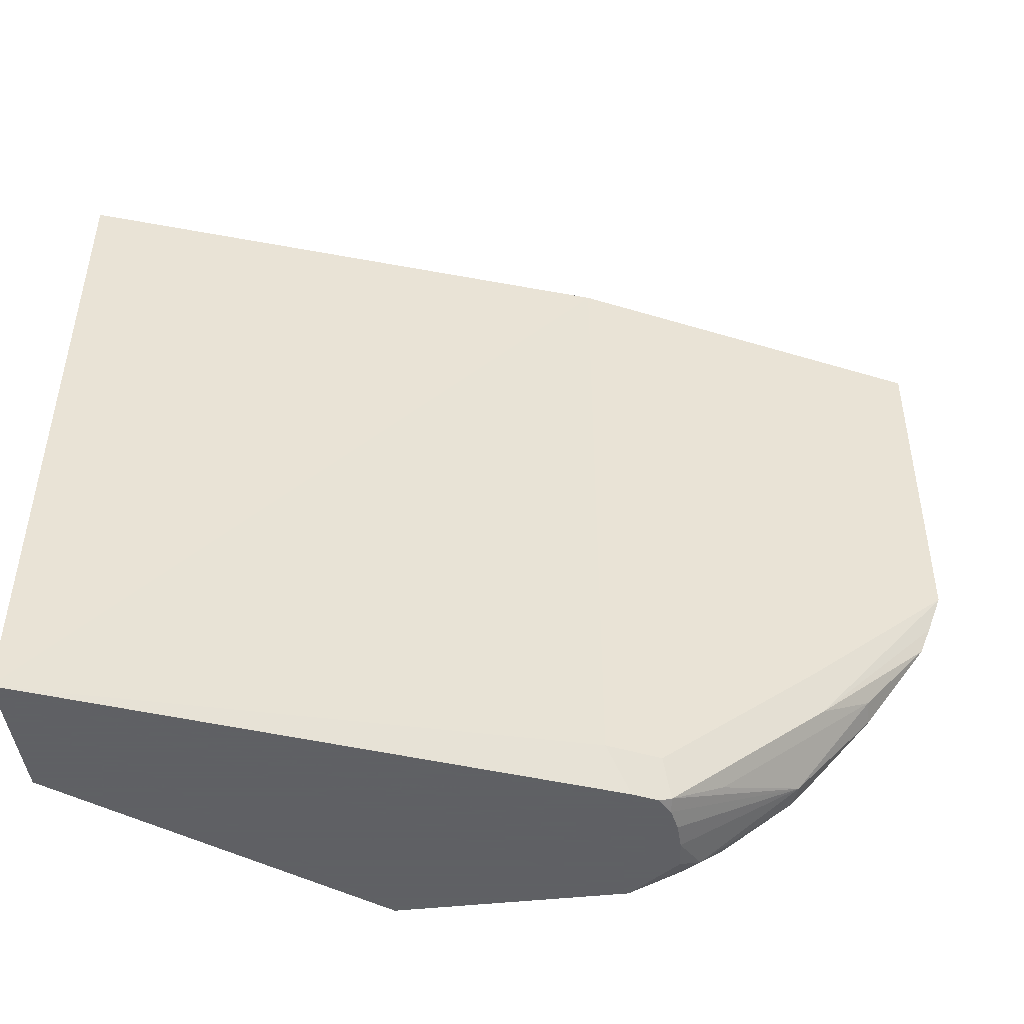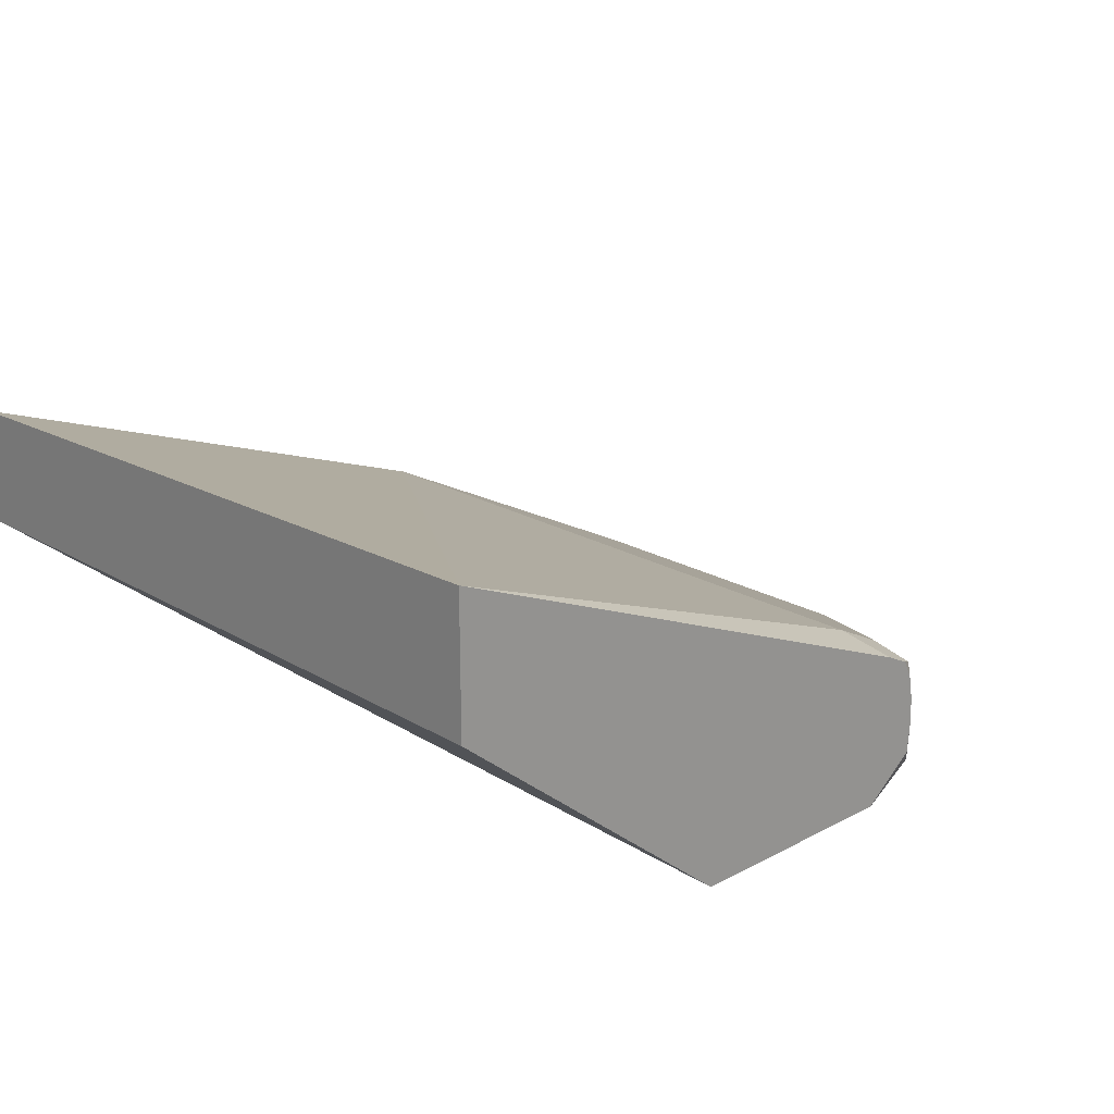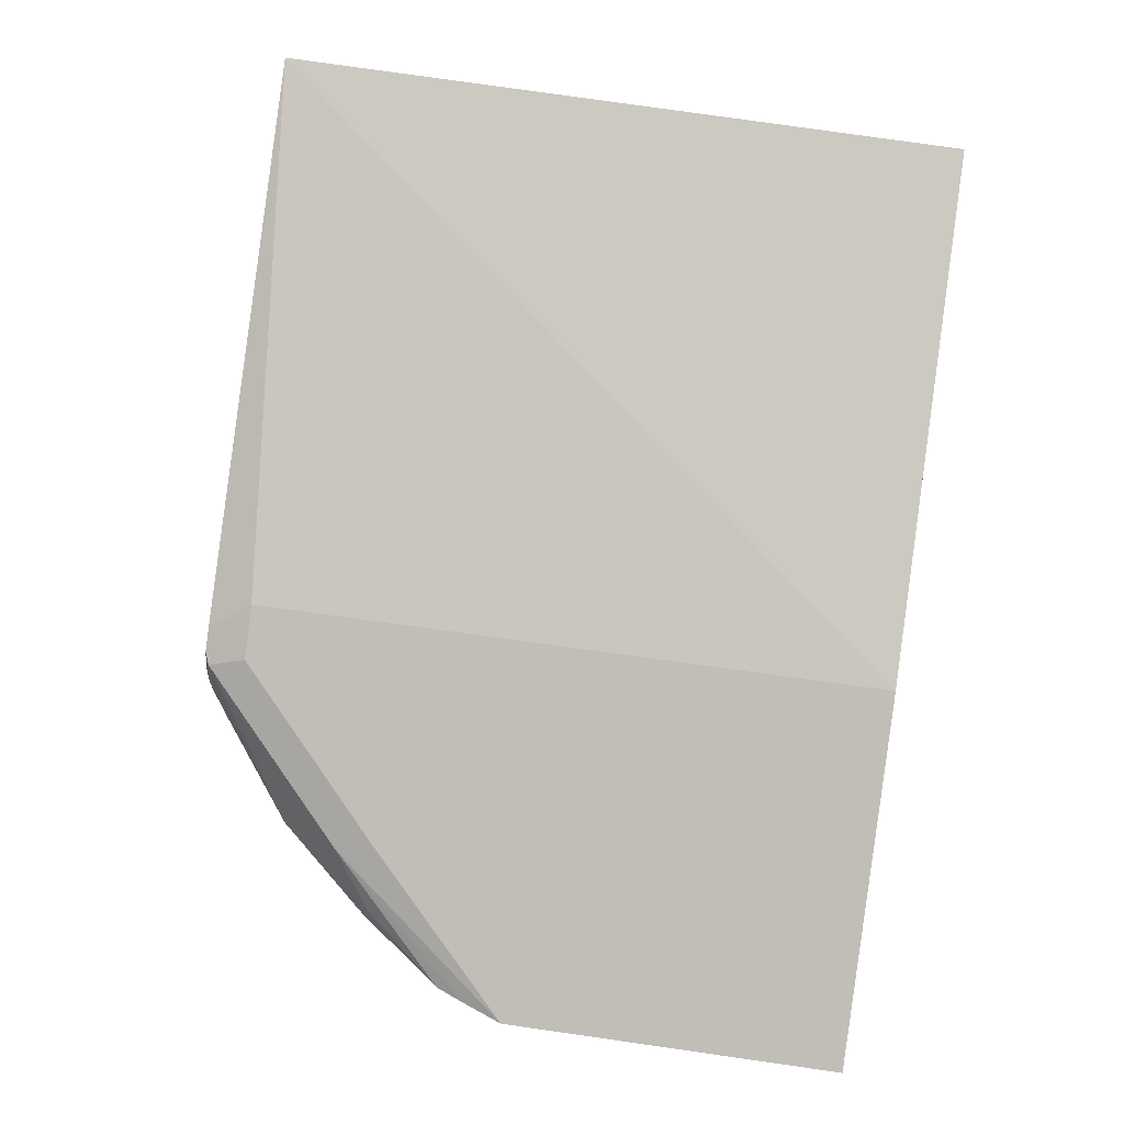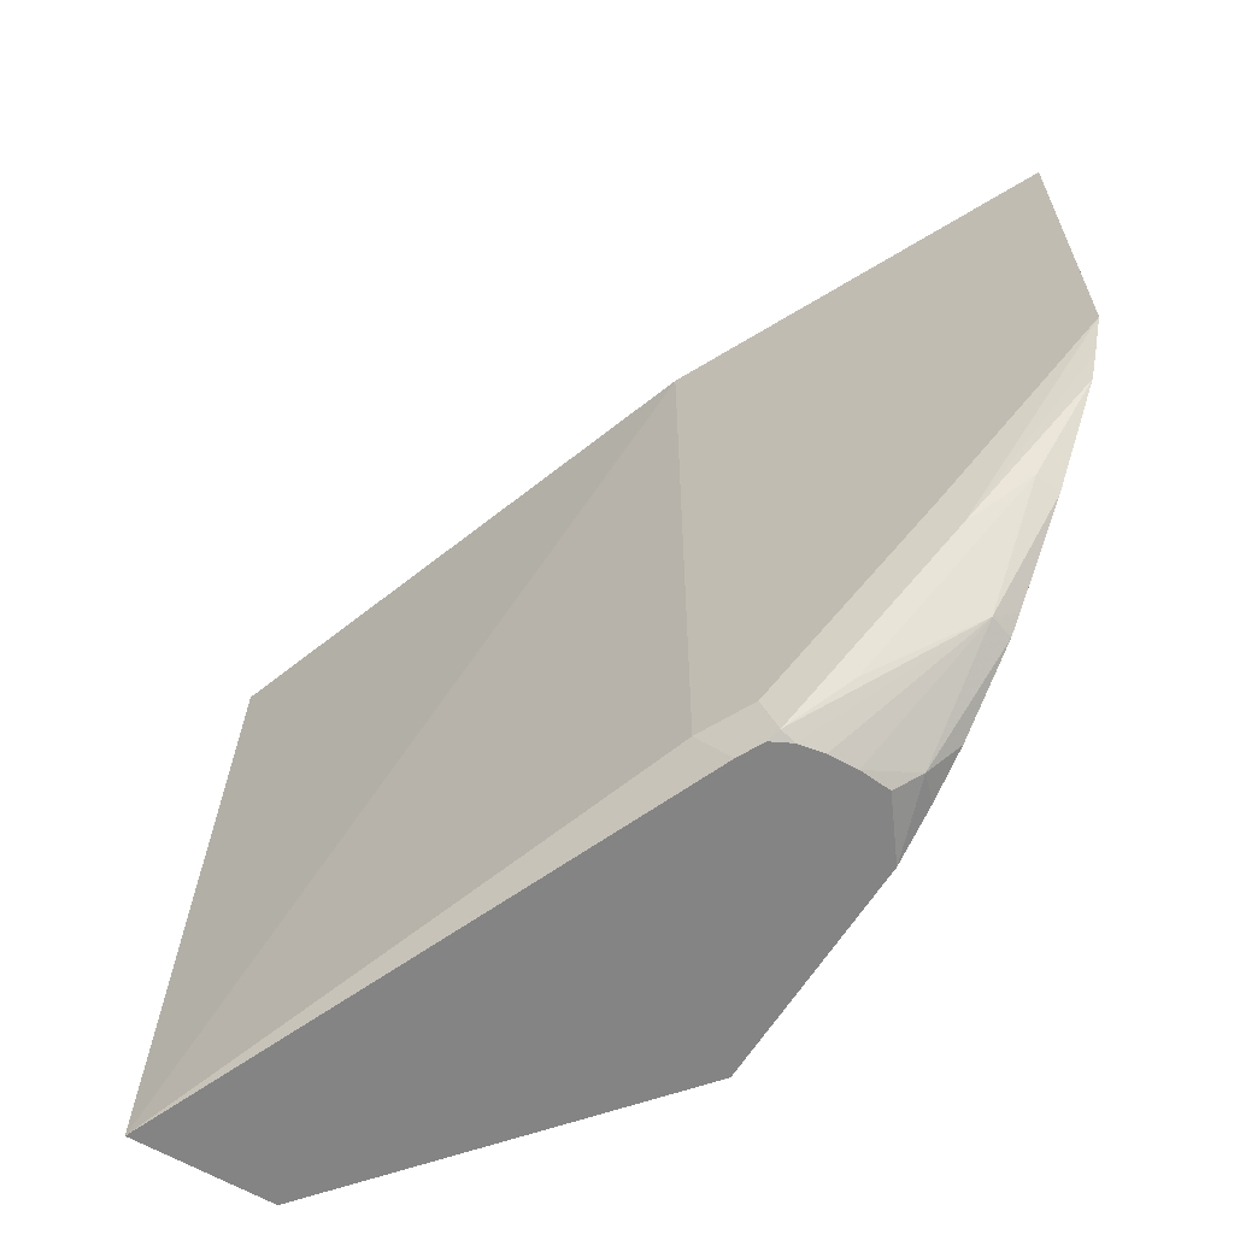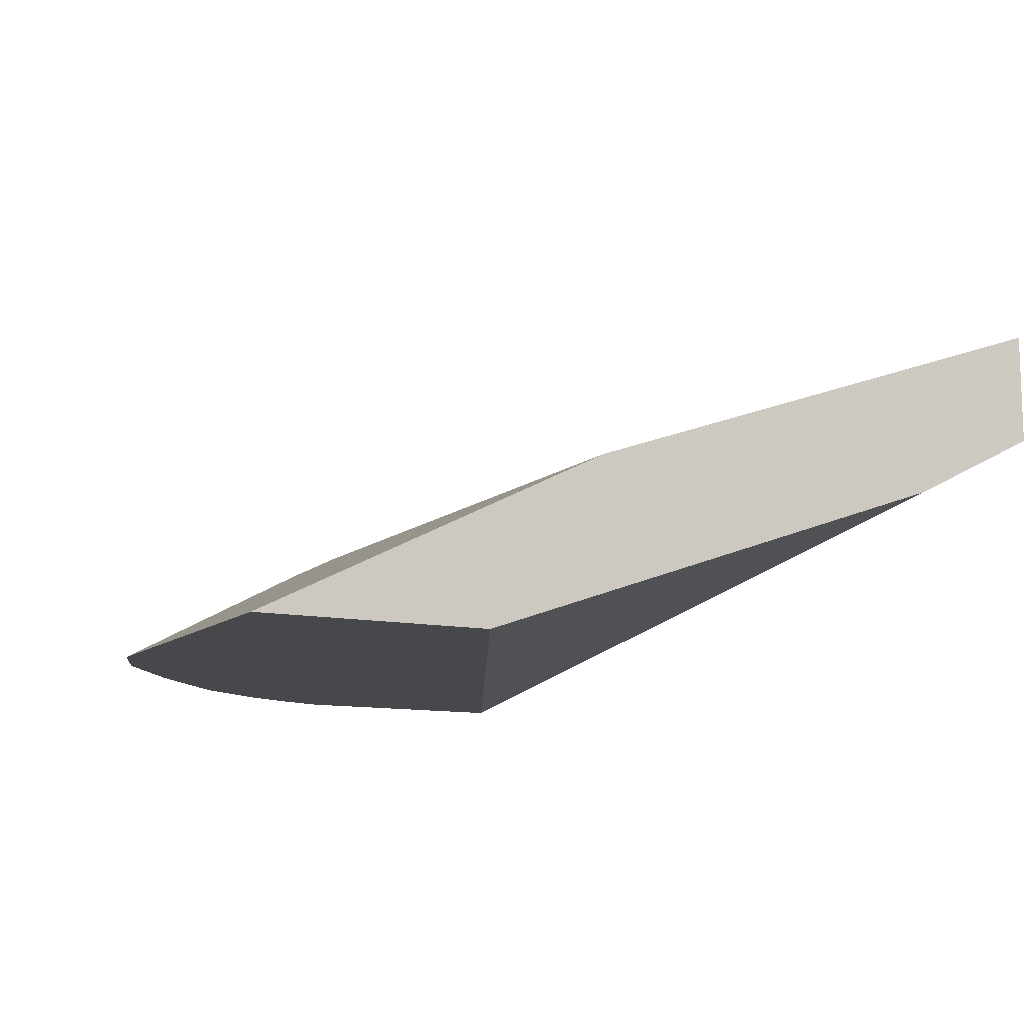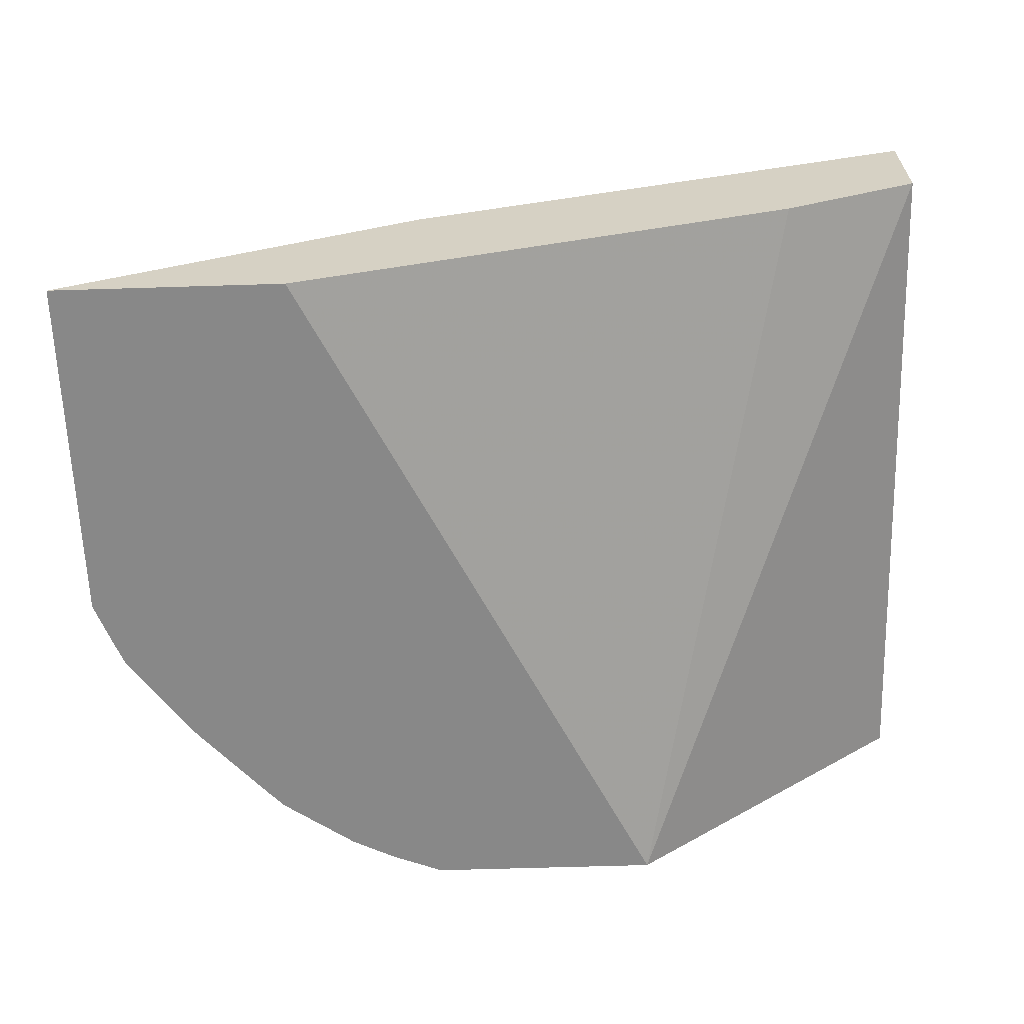
<metadata>
{"format":"obj","ext":"obj","renderer":"f3d","projection":"perspective","resolution":1024,"background":"white","views":[{"elev":-45.3,"azim":7.2,"up":"+Y"},{"elev":20.9,"azim":-43.6,"up":"+Z"},{"elev":67.0,"azim":98.2,"up":"+Z"},{"elev":-61.4,"azim":58.7,"up":"+Y"},{"elev":-11.2,"azim":152.2,"up":"+Z"},{"elev":-62.8,"azim":-178.2,"up":"+Z"}]}
</metadata>
<code>
v 0.4346 -0.2853 0.1103
v 0.4346 -0.1064 0.106
v 0.4346 -0.2853 0.0755
v 0.5737 -0.2853 0.05328
v 0.5682 -0.2743 0.05878
v 0.5682 -0.1064 0.05878
v 0.4346 -0.1064 0.0766
v 0.5105 -0.2853 0.01395
v 0.5757 -0.2853 0.05225
v 0.5812 -0.2743 0.05225
v 0.5812 -0.1064 0.05225
v 0.4572 -0.1064 0.0653
v 0.4702 -0.1064 0.05878
v 0.5991 -0.1064 0.01395
v 0.5693 -0.2853 0.01395
v 0.5799 -0.2853 0.05019
v 0.5829 -0.2841 0.04898
v 0.622 -0.2449 0.02939
v 0.6204 -0.2351 0.03266
v 0.6578 -0.1959 0.01395
v 0.6465 -0.1959 0.01959
v 0.6017 -0.1064 0.04202
v 0.6578 -0.1064 0.01395
v 0.5821 -0.2802 0.01395
v 0.5878 -0.2816 0.01959
v 0.5829 -0.2853 0.02446
v 0.5823 -0.2853 0.04539
v 0.6139 -0.2612 0.01959
v 0.5951 -0.2743 0.03919
v 0.6343 -0.2351 0.01959
v 0.6509 -0.214 0.01395
v 0.6539 -0.2065 0.01395
v 0.654 -0.1064 0.01589
v 0.5934 -0.2746 0.01395
v 0.612 -0.2615 0.01395
v 0.5836 -0.2853 0.03211
v 0.5834 -0.2853 0.03919
v 0.6158 -0.2575 0.01395
v 0.6341 -0.237 0.01395
f 15 25 26
f 15 24 25
f 17 27 28
f 10 22 11
f 17 28 29
f 16 27 17
f 10 21 22
f 9 16 10
f 30 39 31
f 10 19 20
f 10 18 19
f 10 17 18
f 10 16 17
f 8 24 15
f 17 29 18
f 10 20 21
f 18 29 30
f 28 39 30
f 18 31 32
f 8 34 24
f 28 30 29
f 28 38 39
f 28 35 38
f 28 37 36
f 27 37 28
f 25 36 26
f 18 30 31
f 25 28 36
f 25 34 35
f 24 34 25
f 21 33 22
f 20 33 21
f 20 23 33
f 18 20 19
f 18 32 20
f 25 35 28
f 8 35 34
f 8 12 13
f 8 39 38
f 2 6 11
f 1 6 2
f 1 5 6
f 1 4 5
f 1 9 4
f 1 16 9
f 1 27 16
f 1 37 27
f 1 26 36
f 1 15 26
f 1 8 15
f 1 3 8
f 1 7 3
f 1 2 7
f 8 38 35
f 2 11 22
f 2 22 33
f 1 36 37
f 2 23 14
f 2 33 23
f 8 31 39
f 8 32 31
f 8 20 32
f 8 23 20
f 8 13 14
f 7 12 8
f 8 14 23
f 2 13 12
f 5 10 11
f 5 9 10
f 4 9 5
f 3 7 8
f 2 12 7
f 5 11 6
f 2 14 13

</code>
